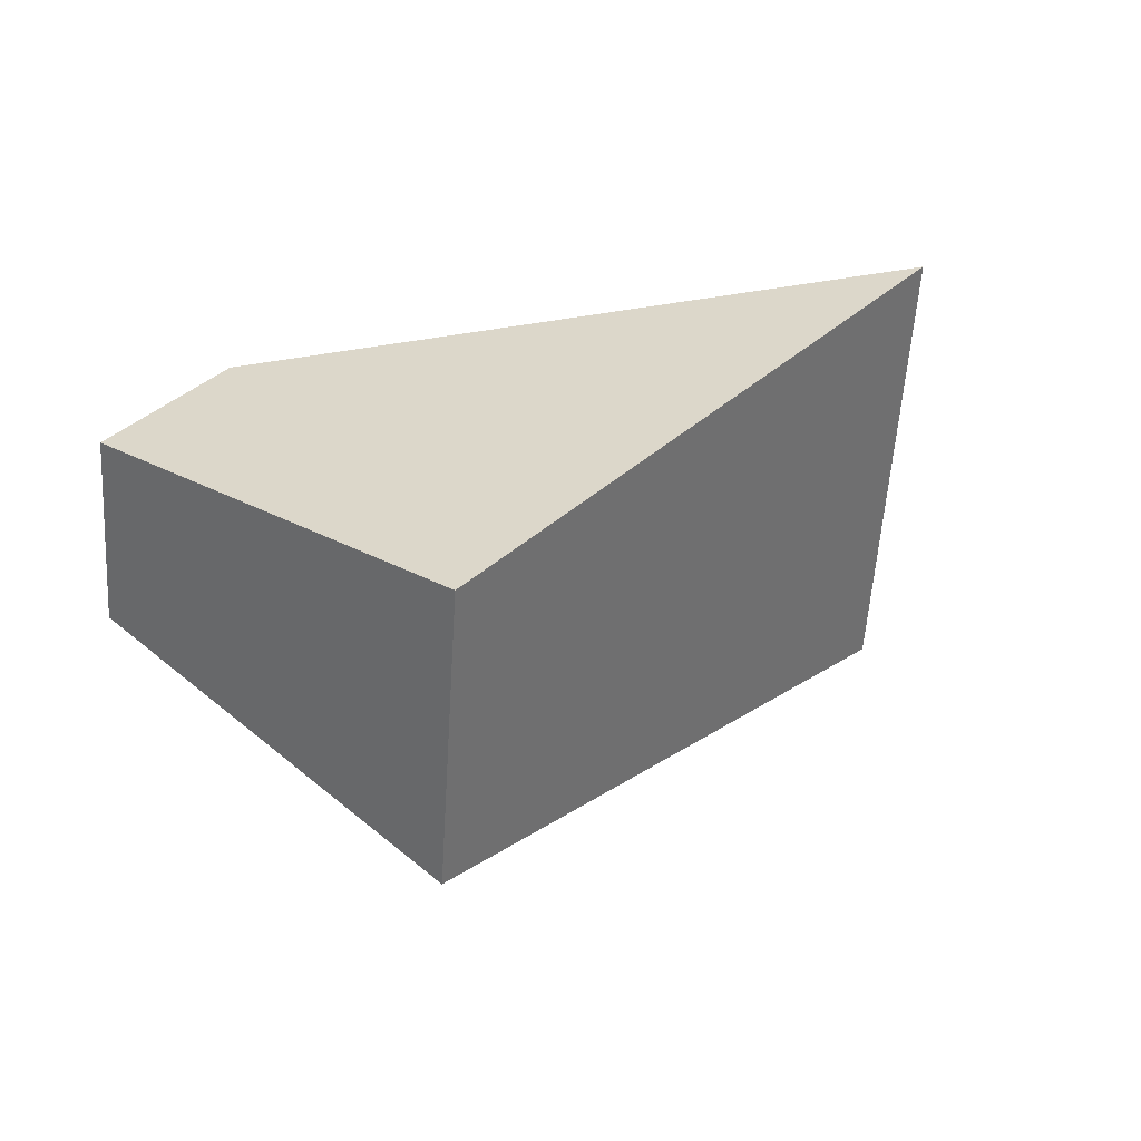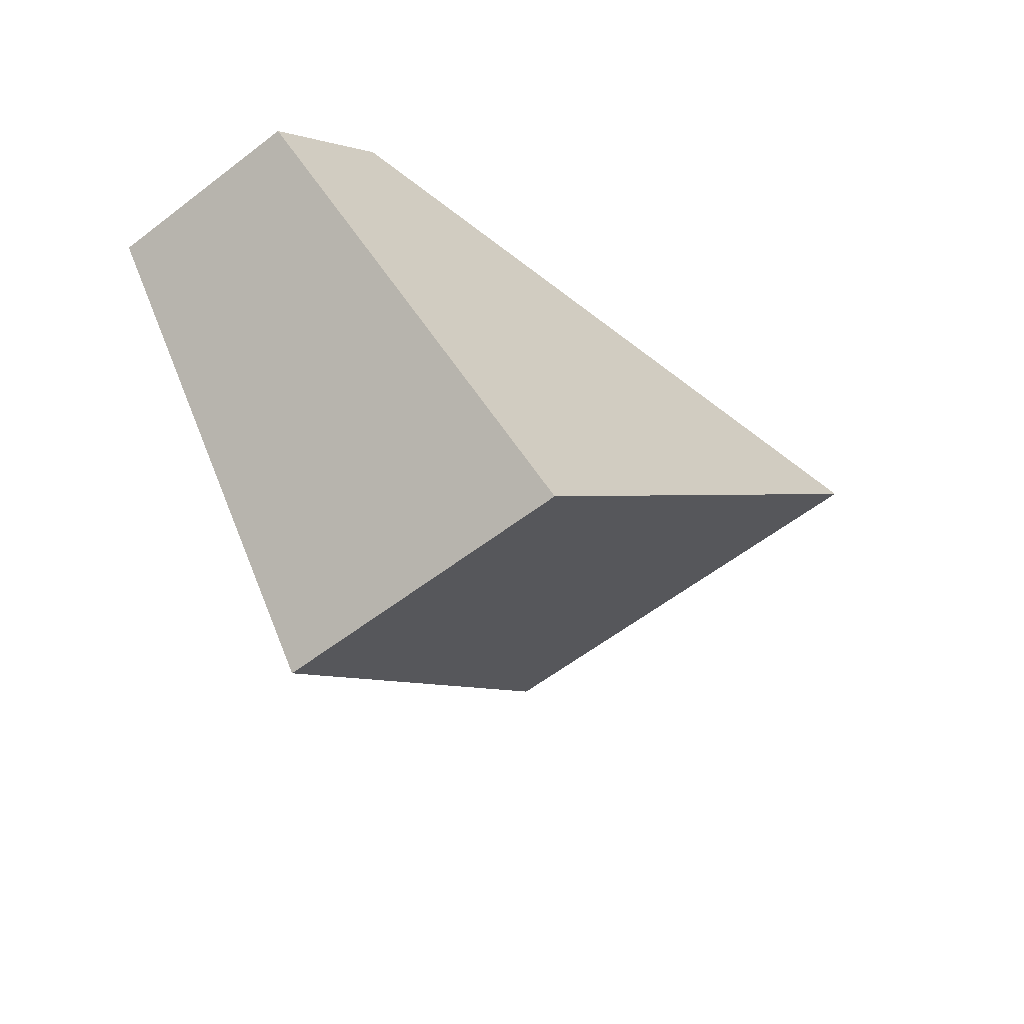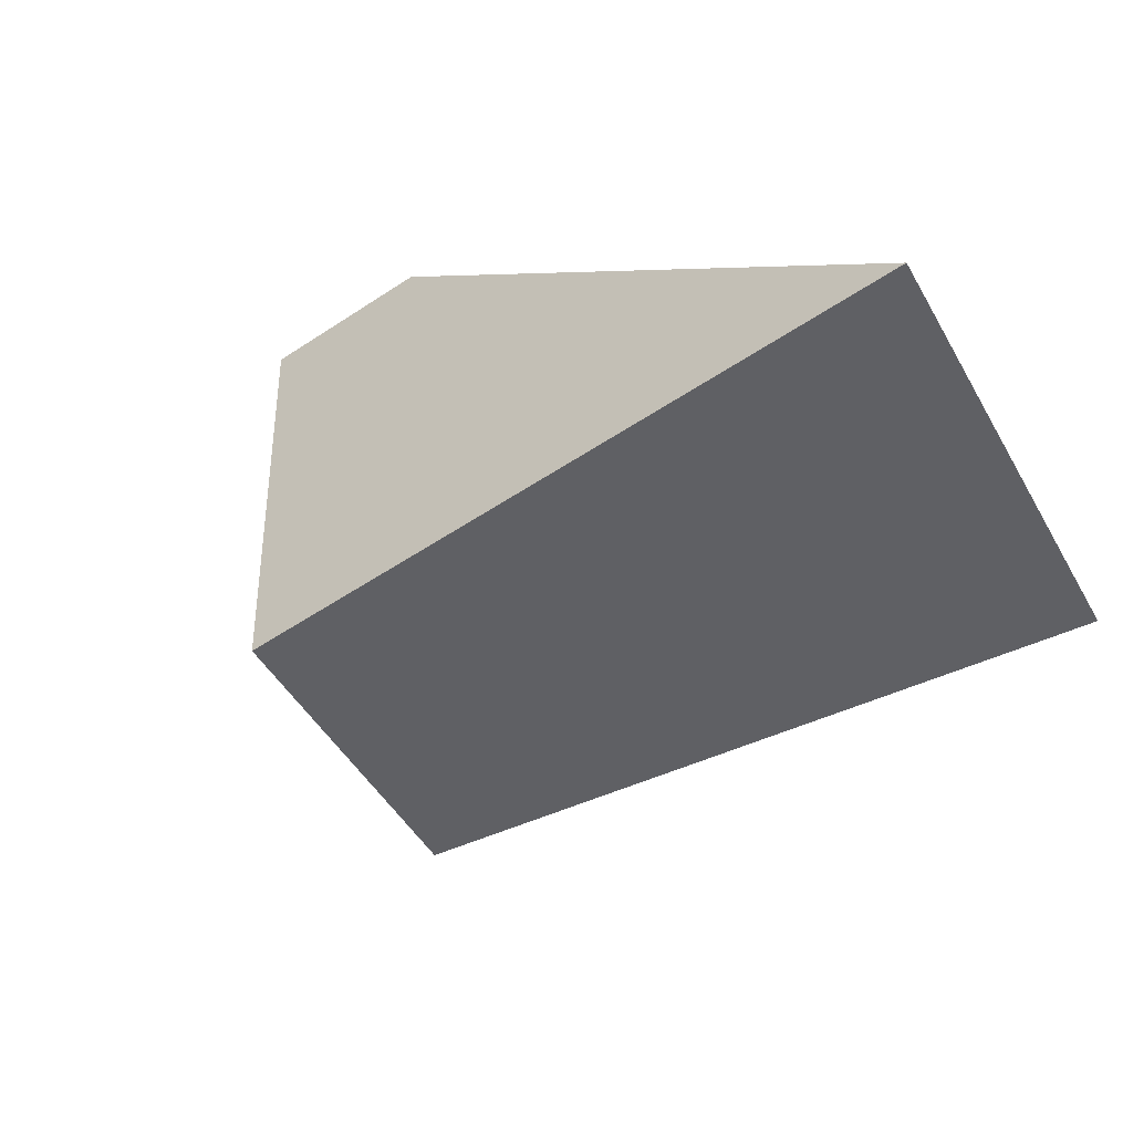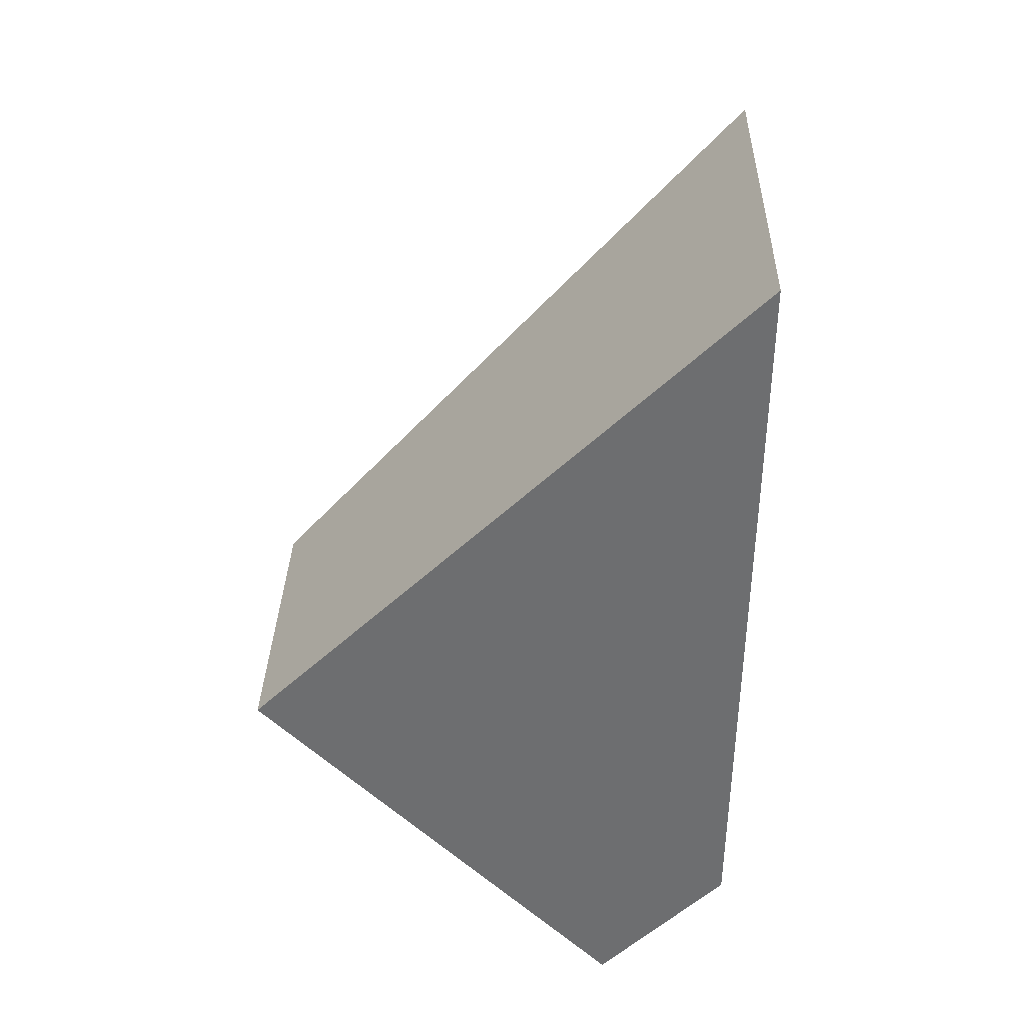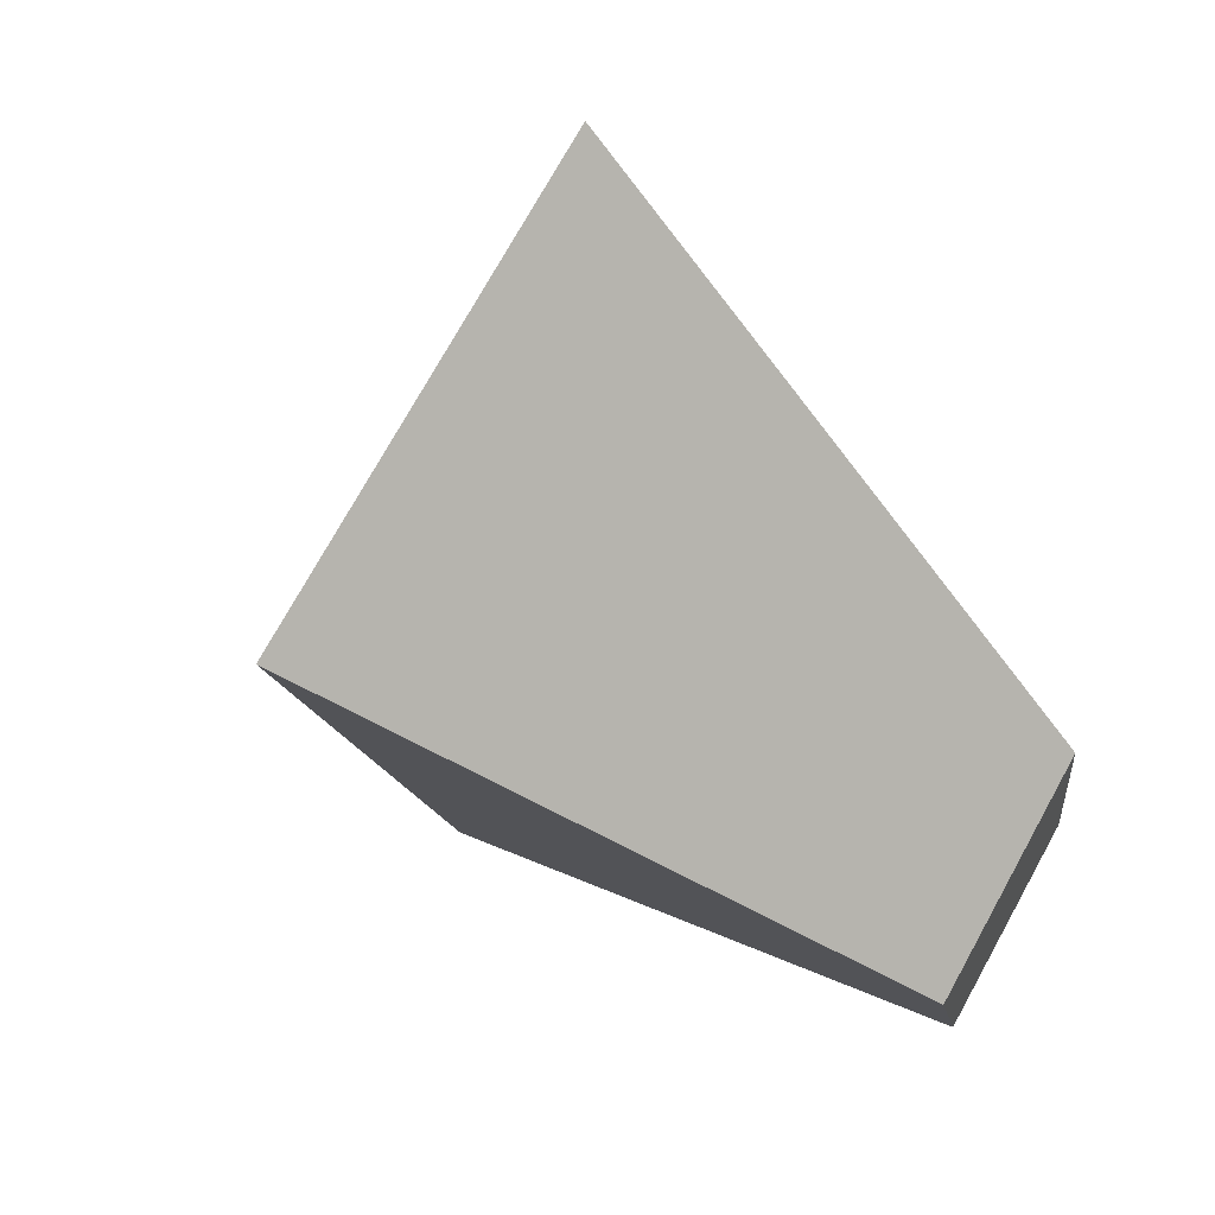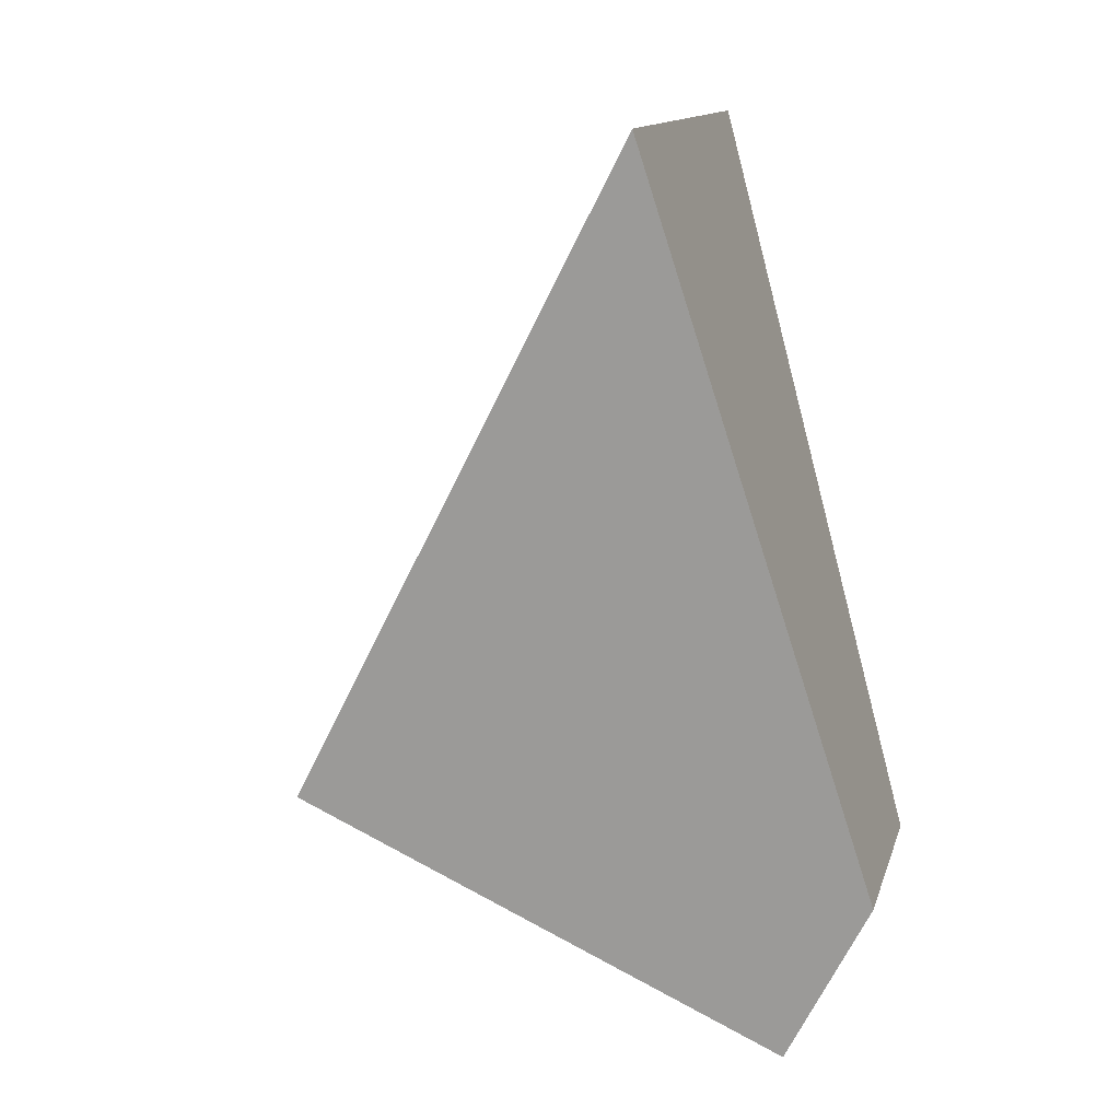
<metadata>
{"format":"obj","ext":"obj","renderer":"f3d","projection":"perspective","resolution":1024,"background":"white","views":[{"elev":-56.1,"azim":-37.5,"up":"+Y"},{"elev":-58.1,"azim":-85.4,"up":"+Y"},{"elev":67.9,"azim":35.6,"up":"+Z"},{"elev":-27.9,"azim":92.2,"up":"+Z"},{"elev":3.3,"azim":150.5,"up":"+Z"},{"elev":-46.7,"azim":113.3,"up":"+Z"}]}
</metadata>
<code>
v 0.0394 -0.7816 -0.1484
v -0.01676 -0.8497 -0.1771
v 0.1636 -1.032 -0.09
v 0.3874 -0.7603 0.02416
v -0.03637 -0.7814 -0.03562
v 0.2405 -0.7599 0.2429
v -0.08142 -0.8495 -0.0808
v 0.06096 -1.032 0.06285
f 1 2 3 4
f 5 1 4 6
f 7 5 6 8
f 7 8 3 2
f 8 6 4 3
f 7 2 1 5

</code>
